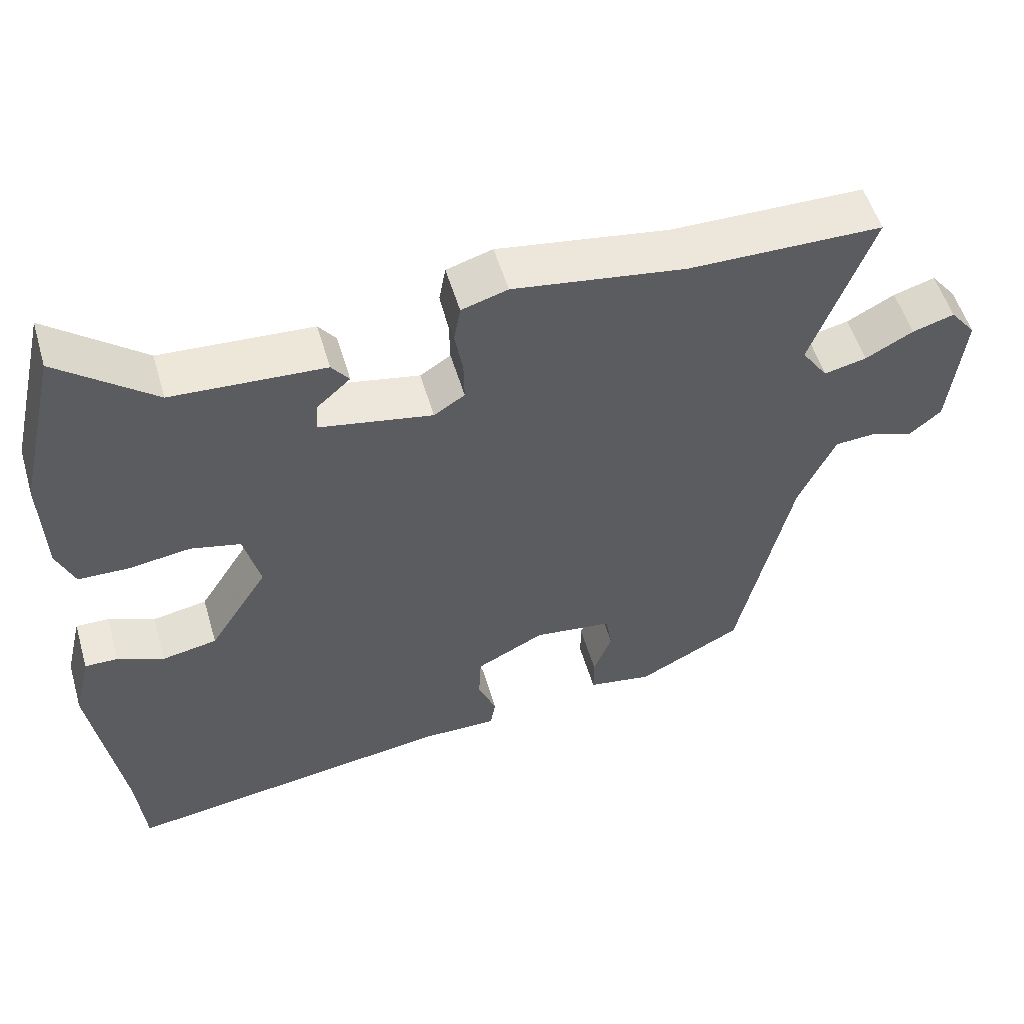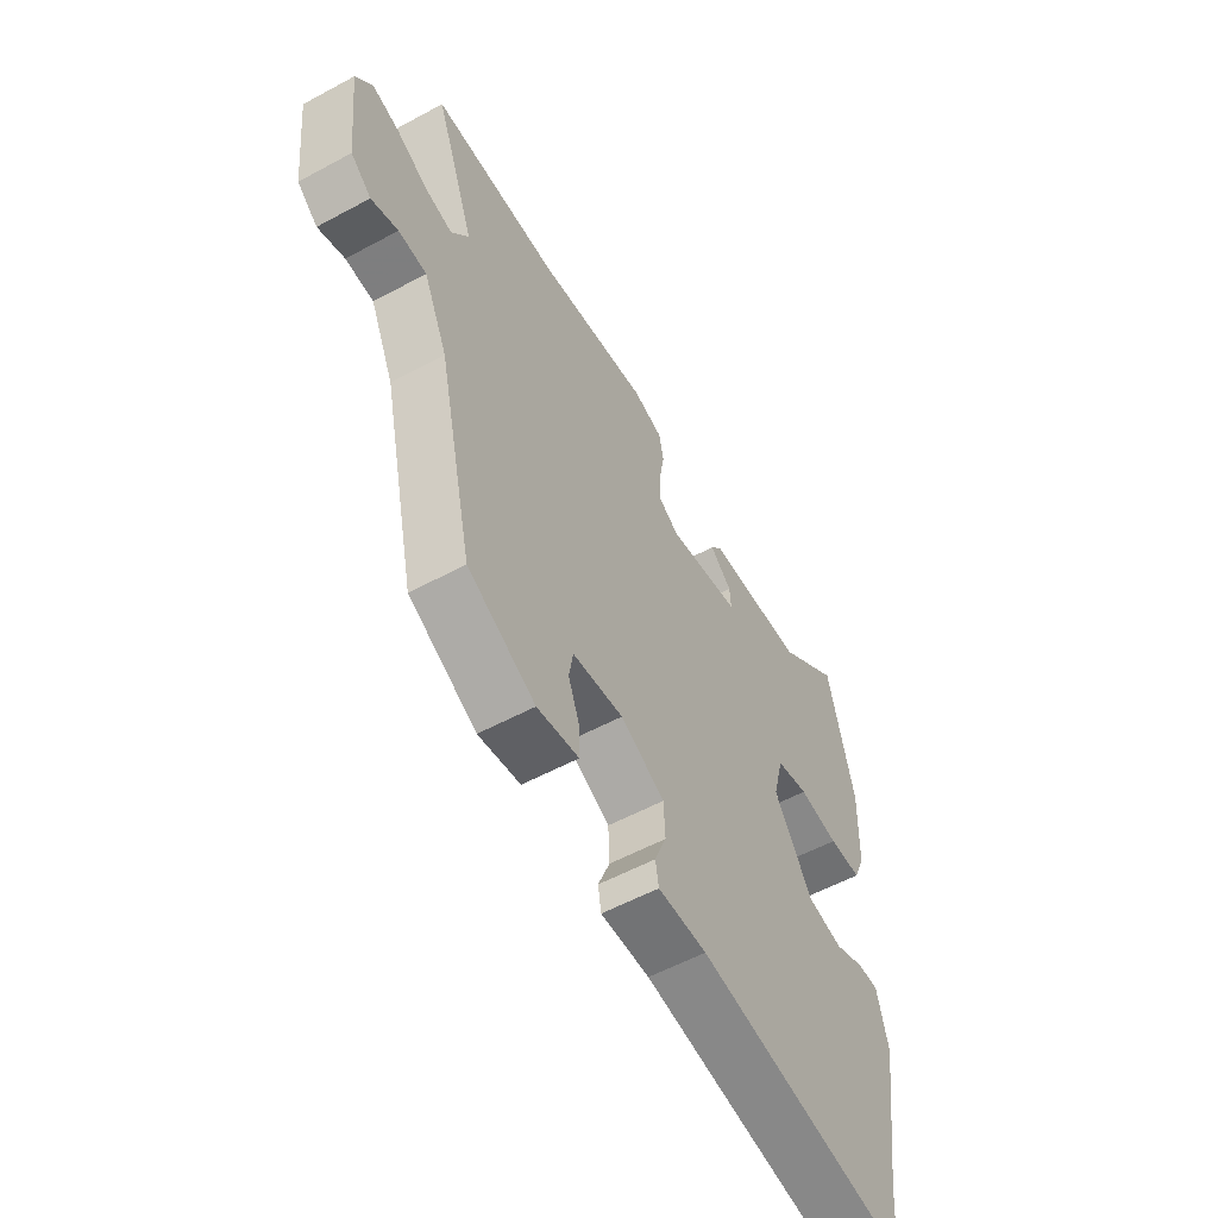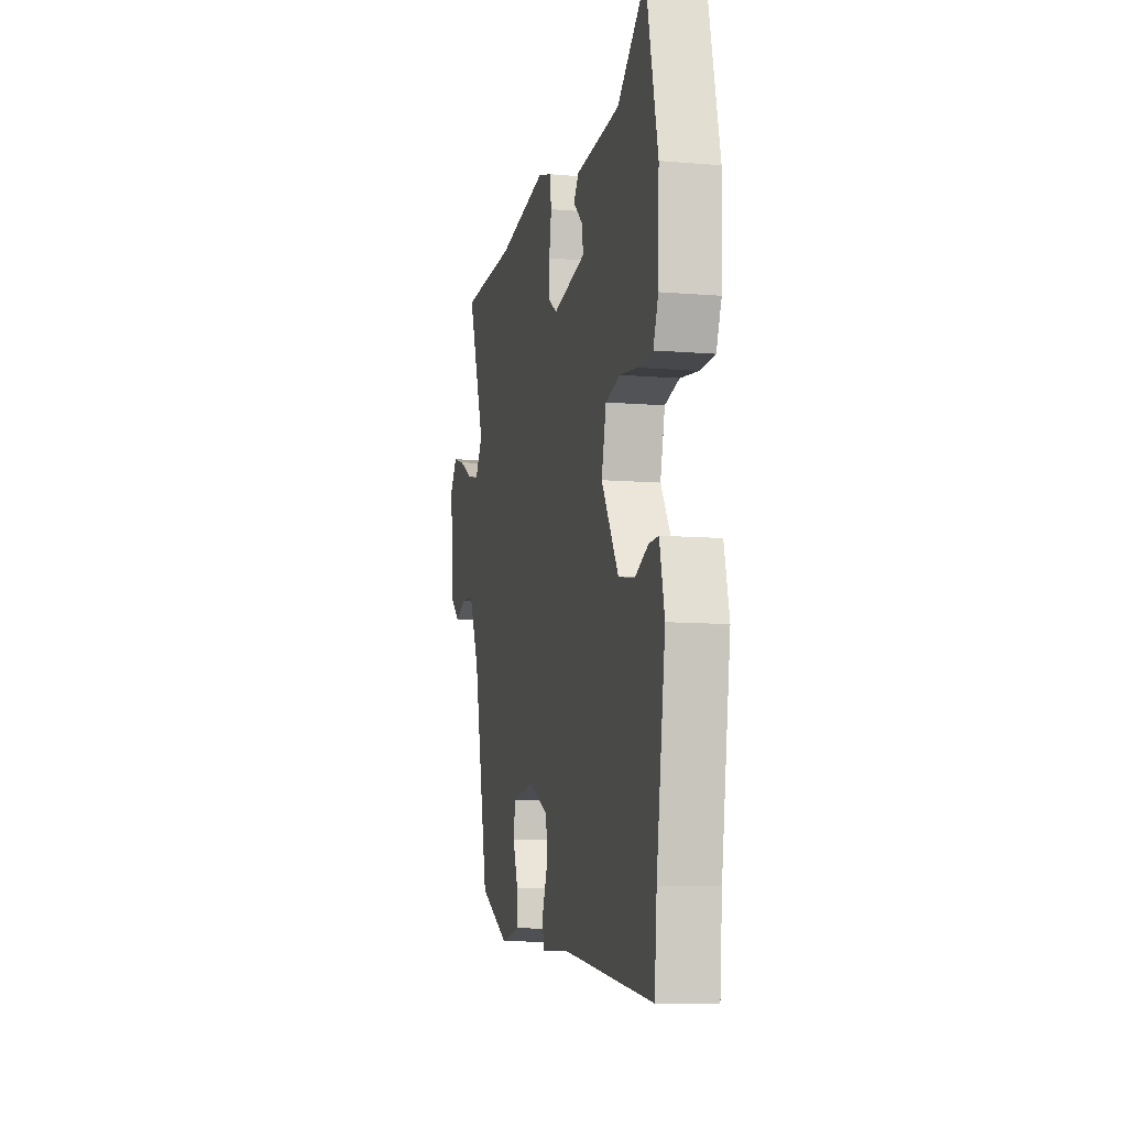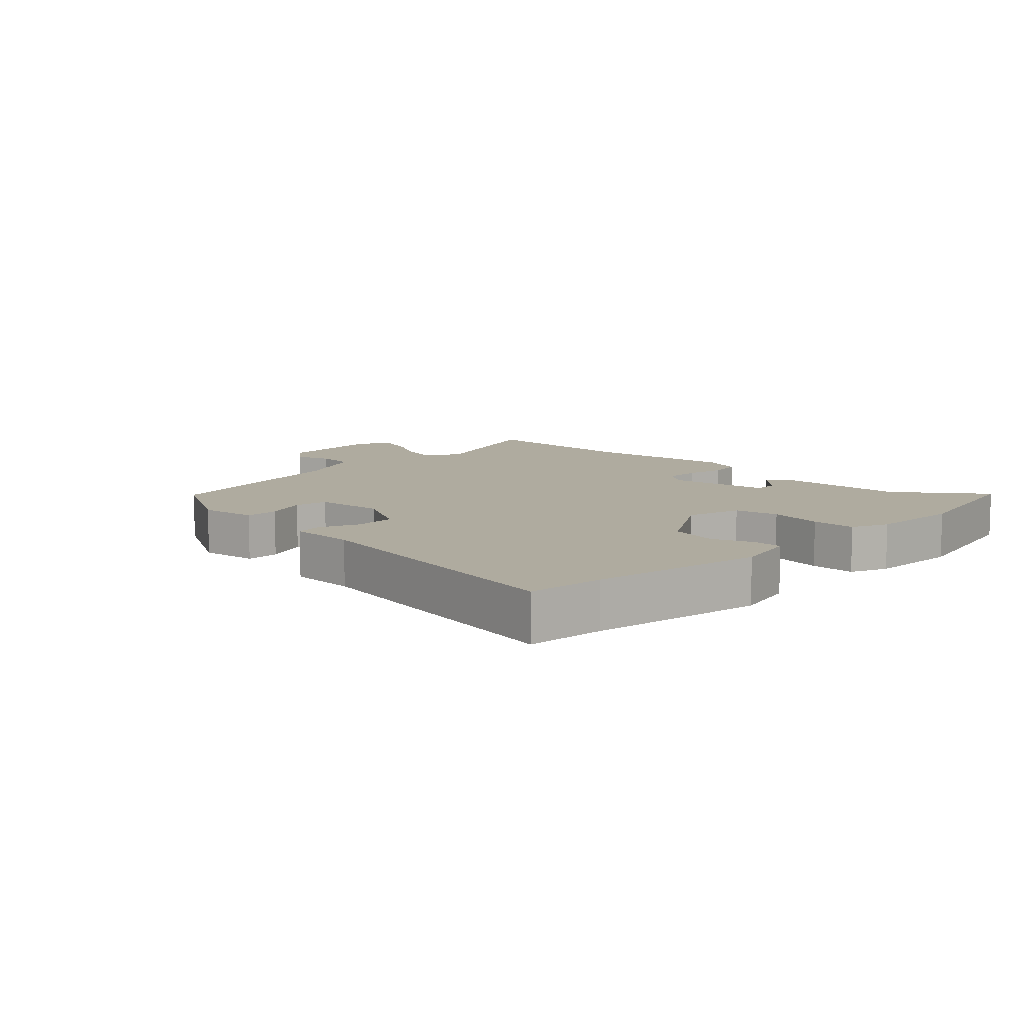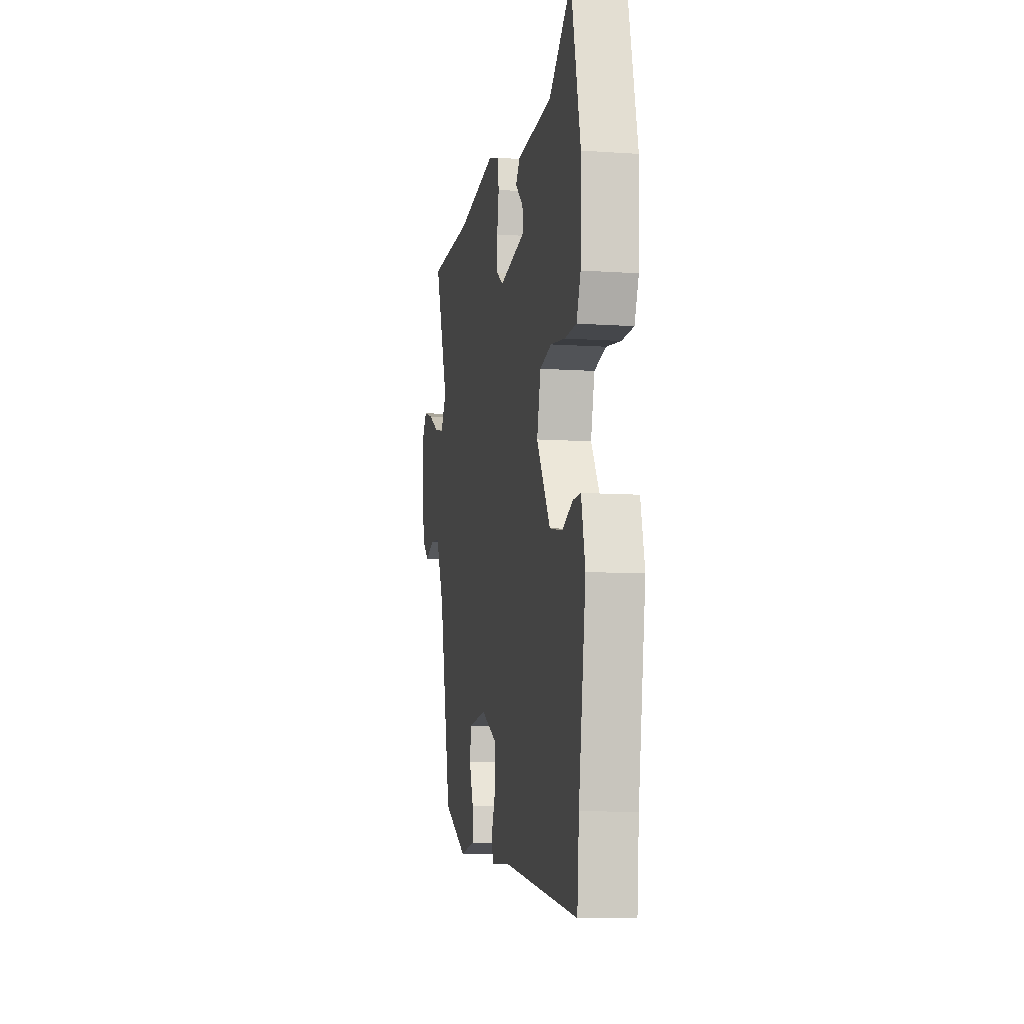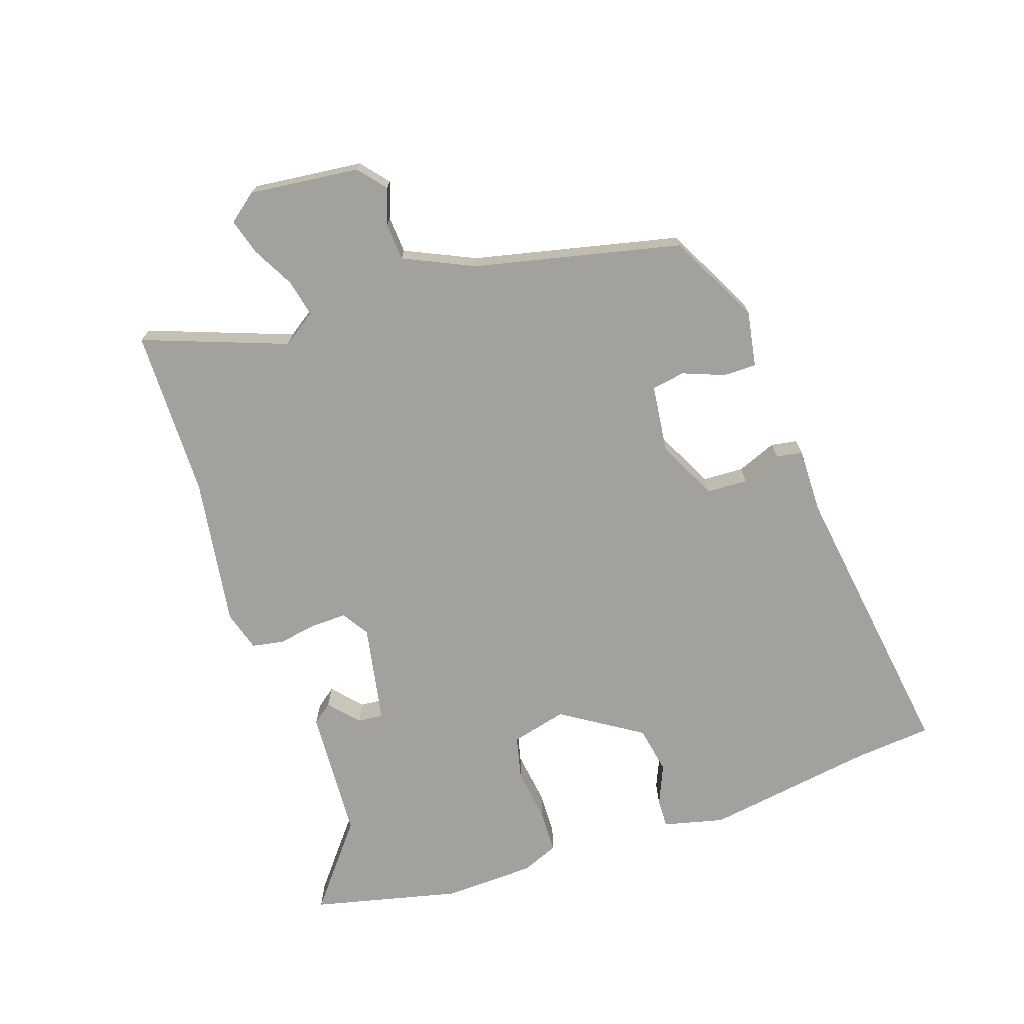
<metadata>
{"format":"obj","ext":"obj","renderer":"f3d","projection":"perspective","resolution":1024,"background":"white","views":[{"elev":53.7,"azim":-16.3,"up":"+Z"},{"elev":-56.2,"azim":119.5,"up":"+Z"},{"elev":-9.7,"azim":-102.3,"up":"+Z"},{"elev":9.6,"azim":-134.7,"up":"+Y"},{"elev":-9.0,"azim":-100.4,"up":"+Z"},{"elev":-72.0,"azim":108.6,"up":"+Y"}]}
</metadata>
<code>
v -0.535 0.07 0.351
v -0.481 0.07 0.582
v -0.349 0.07 0.477
v -0.141 0.07 0.465
v -0.117 0.07 0.434
v -0.163 0.07 0.393
v -0.166 0.07 0.353
v -0.011 0.07 0.324
v 0.031 0.07 0.351
v 0.03 0.07 0.406
v 0.019 0.07 0.468
v 0.028 0.07 0.518
v 0.091 0.07 0.537
v 0.326 0.07 0.502
v 0.591 0.07 0.499
v 0.508 0.07 0.273
v 0.544 0.07 0.221
v 0.602 0.07 0.234
v 0.667 0.07 0.269
v 0.724 0.07 0.286
v 0.759 0.07 0.242
v 0.74 0.07 0.069
v 0.697 0.07 0.033
v 0.641 0.07 0.053
v 0.582 0.07 0.049
v 0.532 0.07 -0.06
v 0.459 0.07 -0.384
v 0.317 0.07 -0.458
v 0.229 0.07 -0.443
v 0.229 0.07 -0.391
v 0.254 0.07 -0.326
v 0.245 0.07 -0.274
v 0.138 0.07 -0.261
v 0.045 0.07 -0.308
v 0.042 0.07 -0.372
v 0.067 0.07 -0.434
v 0.06 0.07 -0.475
v -0.043 0.07 -0.474
v -0.496 0.07 -0.54
v -0.507 0.07 -0.42
v -0.549 0.07 -0.151
v -0.526 0.07 -0.056
v -0.481 0.07 -0.057
v -0.418 0.07 -0.084
v -0.343 0.07 -0.07
v -0.263 0.07 0.056
v -0.285 0.07 0.143
v -0.353 0.07 0.159
v -0.437 0.07 0.147
v -0.506 0.07 0.149
v -0.53 0.07 0.207
v -0.535 0 0.351
v -0.481 0 0.582
v -0.349 0 0.477
v -0.141 0 0.465
v -0.117 0 0.434
v -0.163 0 0.393
v -0.166 0 0.353
v -0.011 0 0.324
v 0.031 0 0.351
v 0.03 0 0.406
v 0.019 0 0.468
v 0.028 0 0.518
v 0.091 0 0.537
v 0.326 0 0.502
v 0.591 0 0.499
v 0.508 0 0.273
v 0.544 0 0.221
v 0.602 0 0.234
v 0.667 0 0.269
v 0.724 0 0.286
v 0.759 0 0.242
v 0.74 0 0.069
v 0.697 0 0.033
v 0.641 0 0.053
v 0.582 0 0.049
v 0.532 0 -0.06
v 0.459 0 -0.384
v 0.317 0 -0.458
v 0.229 0 -0.443
v 0.229 0 -0.391
v 0.254 0 -0.326
v 0.245 0 -0.274
v 0.138 0 -0.261
v 0.045 0 -0.308
v 0.042 0 -0.372
v 0.067 0 -0.434
v 0.06 0 -0.475
v -0.043 0 -0.474
v -0.496 0 -0.54
v -0.507 0 -0.42
v -0.549 0 -0.151
v -0.526 0 -0.056
v -0.481 0 -0.057
v -0.418 0 -0.084
v -0.343 0 -0.07
v -0.263 0 0.056
v -0.285 0 0.143
v -0.353 0 0.159
v -0.437 0 0.147
v -0.506 0 0.149
v -0.53 0 0.207
f 1 2 3
f 51 1 3
f 50 51 3
f 49 50 3
f 48 49 3
f 47 48 3 4
f 42 43 44
f 41 42 44
f 40 41 44
f 40 44 45
f 39 40 45
f 38 39 45
f 38 45 46
f 37 38 46
f 36 37 46
f 35 36 46
f 29 30 31
f 28 29 31
f 27 28 31
f 26 27 31
f 25 26 31 32
f 22 23 24
f 21 22 24
f 20 21 24
f 19 20 24
f 18 19 24
f 17 18 24 25
f 25 32 33
f 17 25 33
f 16 17 33
f 12 13 14
f 11 12 14
f 10 11 14
f 16 33 34
f 15 16 34
f 14 15 34
f 10 14 34
f 9 10 34
f 4 5 6
f 47 4 6
f 47 6 7
f 35 46 47
f 34 35 47
f 9 34 47
f 8 9 47
f 7 8 47
f 54 53 52
f 54 52 102
f 54 102 101
f 54 101 100
f 54 100 99
f 55 54 99 98
f 95 94 93
f 95 93 92
f 95 92 91
f 96 95 91
f 96 91 90
f 96 90 89
f 97 96 89
f 97 89 88
f 97 88 87
f 97 87 86
f 82 81 80
f 82 80 79
f 82 79 78
f 82 78 77
f 83 82 77 76
f 75 74 73
f 75 73 72
f 75 72 71
f 75 71 70
f 75 70 69
f 76 75 69 68
f 84 83 76
f 84 76 68
f 84 68 67
f 65 64 63
f 65 63 62
f 65 62 61
f 85 84 67
f 85 67 66
f 85 66 65
f 85 65 61
f 85 61 60
f 57 56 55
f 57 55 98
f 58 57 98
f 98 97 86
f 98 86 85
f 98 85 60
f 98 60 59
f 98 59 58
f 1 52 53 2
f 2 53 54 3
f 3 54 55 4
f 4 55 56 5
f 5 56 57 6
f 6 57 58 7
f 7 58 59 8
f 8 59 60 9
f 9 60 61 10
f 10 61 62 11
f 11 62 63 12
f 12 63 64 13
f 13 64 65 14
f 14 65 66 15
f 15 66 67 16
f 16 67 68 17
f 17 68 69 18
f 18 69 70 19
f 19 70 71 20
f 20 71 72 21
f 21 72 73 22
f 22 73 74 23
f 23 74 75 24
f 24 75 76 25
f 25 76 77 26
f 26 77 78 27
f 27 78 79 28
f 28 79 80 29
f 29 80 81 30
f 30 81 82 31
f 31 82 83 32
f 32 83 84 33
f 33 84 85 34
f 34 85 86 35
f 35 86 87 36
f 36 87 88 37
f 37 88 89 38
f 38 89 90 39
f 39 90 91 40
f 40 91 92 41
f 41 92 93 42
f 42 93 94 43
f 43 94 95 44
f 44 95 96 45
f 45 96 97 46
f 46 97 98 47
f 47 98 99 48
f 48 99 100 49
f 49 100 101 50
f 50 101 102 51
f 51 102 52 1

</code>
